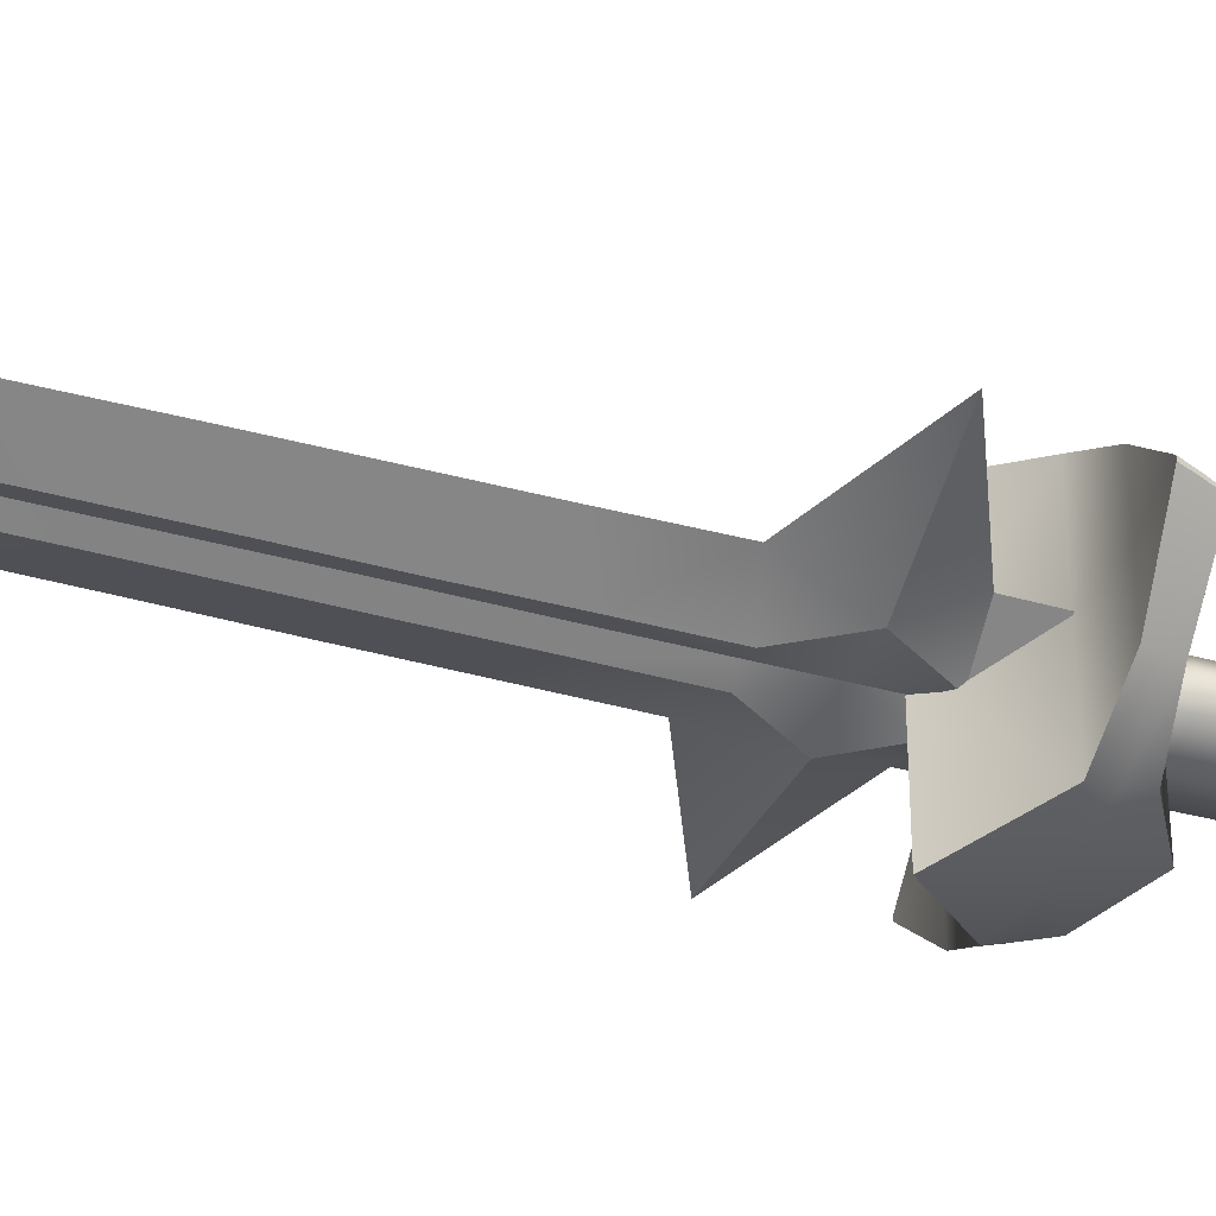
<metadata>
{"format":"obj","ext":"obj","renderer":"f3d","projection":"perspective","resolution":1024,"background":"white","views":[{"elev":-40.5,"azim":-108.6,"up":"+Z"}]}
</metadata>
<code>
o Sword_s.001
v 0.03196 -0.04091 -0.000118
v 0.02641 -0.006255 -0.000118
v 0.02595 -0.04091 0.01282
v 0.02133 -0.006255 0.01467
v 7e-05 -0.04091 0.01883
v 7e-05 -0.006255 0.02068
v -0.02119 -0.006255 0.01467
v -0.02581 -0.04091 0.01282
v -0.02627 -0.006255 -0.000118
v -0.03182 -0.04091 -0.000118
v -0.02581 -0.04091 -0.01306
v -0.02119 -0.006255 -0.01444
v 7e-05 -0.04091 -0.0186
v 7e-05 -0.006255 -0.02091
v 0.02133 -0.006255 -0.01444
v 0.02595 -0.04091 -0.01306
v 0.02687 -0.1079 -0.01167
v 0.03334 -0.1079 -0.000118
v 0.02687 -0.1079 0.0119
v 7e-05 -0.1079 0.01698
v -0.02673 -0.1079 0.0119
v -0.0332 -0.1079 -0.000118
v -0.02673 -0.1079 -0.01167
v 7e-05 -0.1079 -0.01722
v 0.02364 -0.1749 -0.01029
v 0.02918 -0.1749 -0.000118
v 0.02364 -0.1749 0.01051
v 7e-05 -0.1749 0.01513
v -0.0235 -0.1749 0.01051
v -0.02904 -0.1749 -0.000118
v -0.0235 -0.1749 -0.01029
v 7e-05 -0.1749 -0.01491
v 7e-05 -0.2142 -0.0126
v 0.01763 -0.2142 -0.008899
v 0.02179 -0.2142 -0.000118
v 0.01763 -0.2142 0.008662
v 7e-05 -0.2142 0.01282
v -0.01749 -0.2142 0.008662
v -0.02165 -0.2142 -0.000118
v -0.01749 -0.2142 -0.008899
v -0.01148 -0.2429 -0.007974
v 7e-05 -0.2429 -0.01121
v 0.01162 -0.2429 -0.007974
v 0.0144 -0.2429 -0.000118
v 0.01162 -0.2429 0.007738
v 7e-05 -0.2429 0.01144
v -0.01148 -0.2429 0.007738
v -0.01426 -0.2429 -0.000118
v 7e-05 -0.3117 0.01375
v 7e-05 -0.2729 0.02576
v -0.02396 -0.2789 0.01375
v -0.02581 -0.254 0.02576
v -0.04614 -0.2604 0.01375
v -0.04799 -0.241 0.02576
v -0.08404 -0.2359 0.01375
v -0.08404 -0.2359 -0.01352
v -0.04799 -0.241 -0.026
v -0.04614 -0.2604 -0.01352
v -0.02581 -0.254 -0.026
v -0.02396 -0.2789 -0.01352
v 7e-05 -0.2729 -0.026
v 7e-05 -0.3117 -0.01352
v 7e-05 -0.3117 -0.01352
v 7e-05 -0.2729 -0.026
v 0.0241 -0.2789 -0.01352
v 0.02595 -0.254 -0.026
v 0.04628 -0.2604 -0.01352
v 0.04813 -0.241 -0.026
v 0.08418 -0.2359 -0.01352
v -0.08404 -0.2359 0.01375
v -0.04799 -0.241 0.02576
v -0.06417 -0.2202 0.01375
v -0.03736 -0.2313 0.02576
v -0.03136 -0.2119 0.01375
v -0.01842 -0.2258 0.02576
v 7e-05 -0.2073 0.01375
v 7e-05 -0.223 0.02576
v 0.01856 -0.2258 0.02576
v 0.0315 -0.2119 0.01375
v 0.0375 -0.2313 0.02576
v 0.06431 -0.2202 0.01375
v 0.08418 -0.2359 0.01375
v 0.04813 -0.241 0.02576
v -0.08404 -0.2359 -0.01352
v -0.06417 -0.2202 -0.01352
v -0.04799 -0.241 -0.026
v -0.03736 -0.2313 -0.026
v -0.03136 -0.2119 -0.01352
v -0.01842 -0.2258 -0.026
v 7e-05 -0.2073 -0.01352
v 7e-05 -0.223 -0.026
v 0.01856 -0.2258 -0.026
v 0.08418 -0.2359 -0.01352
v 0.04813 -0.241 -0.026
v 0.06431 -0.2202 -0.01352
v 0.0375 -0.2313 -0.026
v 0.0315 -0.2119 -0.01352
v 0.04813 -0.241 -0.026
v 0.02595 -0.254 -0.026
v 0.0375 -0.2313 -0.026
v 0.01856 -0.2258 -0.026
v 7e-05 -0.223 -0.026
v 7e-05 -0.2729 -0.026
v -0.02581 -0.254 -0.026
v -0.01842 -0.2258 -0.026
v -0.03736 -0.2313 -0.026
v -0.04799 -0.241 -0.026
v -0.04799 -0.241 0.02576
v -0.02581 -0.254 0.02576
v -0.03736 -0.2313 0.02576
v -0.01842 -0.2258 0.02576
v 7e-05 -0.223 0.02576
v 0.04813 -0.241 0.02576
v 0.0375 -0.2313 0.02576
v 0.02595 -0.254 0.02576
v 0.01856 -0.2258 0.02576
v 7e-05 -0.2729 0.02576
v -0.08404 -0.2359 0.01375
v -0.08404 -0.2359 -0.01352
v -0.04614 -0.2604 0.01375
v 7e-05 -0.3117 0.01375
v -0.02396 -0.2789 0.01375
v 7e-05 -0.3117 -0.01352
v -0.02396 -0.2789 -0.01352
v -0.04614 -0.2604 -0.01352
v 0.08418 -0.2359 0.01375
v 0.04813 -0.241 0.02576
v 0.04628 -0.2604 0.01375
v 0.02595 -0.254 0.02576
v 0.0241 -0.2789 0.01375
v 7e-05 -0.2729 0.02576
v 7e-05 -0.3117 0.01375
v 7e-05 -0.3117 -0.01352
v 0.0241 -0.2789 -0.01352
v 7e-05 -0.3117 0.01375
v 0.0241 -0.2789 0.01375
v 0.04628 -0.2604 0.01375
v 0.04628 -0.2604 -0.01352
v 0.08418 -0.2359 0.01375
v 0.08418 -0.2359 -0.01352
v 0.08418 -0.2359 -0.01352
v 0.06431 -0.2202 -0.01352
v 0.08418 -0.2359 0.01375
v 0.06431 -0.2202 0.01375
v 0.0315 -0.2119 -0.01352
v 0.0315 -0.2119 0.01375
v -0.08404 -0.2359 0.01375
v -0.06417 -0.2202 0.01375
v -0.08404 -0.2359 -0.01352
v -0.06417 -0.2202 -0.01352
v -0.03136 -0.2119 0.01375
v -0.03136 -0.2119 -0.01352
v 7e-05 -0.2073 0.01375
v 7e-05 -0.2073 -0.01352
v 0.1188 -0.01457 -0.00058
v 0.1248 -0.002558 -0.00058
v 0.1188 -0.01457 0.00173
v 0.1248 -0.002558 0.00173
v 0.1304 0.009457 -0.001043
v 0.1304 0.009457 0.00173
v 7e-05 0.05475 -0.087
v 7e-05 0.05475 -0.000118
v 0.04675 0.01223 -0.07221
v 0.04675 0.01223 -0.000118
v 0.08787 0.007147 -0.04402
v 0.08787 0.007147 -0.000118
v 0.1304 0.009457 -0.001043
v 0.1304 0.009457 0.00173
v 0.08787 0.007147 0.04378
v 0.04675 0.01223 0.07244
v 7e-05 0.05475 0.08722
v -0.1303 0.009457 0.00173
v -0.1303 0.009457 -0.001043
v -0.1247 -0.002558 0.00173
v -0.1187 -0.01457 -0.00058
v -0.1187 -0.01457 0.00173
v -0.1247 -0.002558 -0.00058
v -0.1187 -0.01457 0.00173
v -0.08127 -0.01226 -0.000118
v -0.08127 -0.01226 0.04101
v -0.04198 -0.01735 -0.000118
v -0.04198 -0.01735 0.06458
v 7e-05 -0.04045 0.06088
v 7e-05 -0.04045 -0.000118
v 0.04166 -0.01735 -0.000118
v 0.04166 -0.01735 0.06458
v 0.08141 -0.01226 0.04101
v 0.08141 -0.01226 -0.000118
v 0.1188 -0.01457 0.00173
v 0.1188 -0.01457 -0.00058
v 0.08141 -0.01226 -0.04079
v 0.04166 -0.01735 -0.06482
v 7e-05 -0.04045 -0.06066
v -0.04198 -0.01735 -0.06482
v -0.08127 -0.01226 -0.04079
v -0.1187 -0.01457 -0.00058
v -0.1247 -0.002558 -0.00058
v -0.0845 -0.002558 -0.04217
v -0.1187 -0.01457 -0.00058
v -0.08127 -0.01226 -0.04079
v -0.04429 -0.002558 -0.06851
v -0.04198 -0.01735 -0.06482
v 7e-05 0.000215 -0.07221
v 7e-05 -0.04045 -0.06066
v 0.04166 -0.01735 -0.06482
v 0.04444 -0.002558 -0.06851
v 0.08141 -0.01226 -0.04079
v 0.08464 -0.002558 -0.04217
v 0.1188 -0.01457 -0.00058
v 0.1248 -0.002558 -0.00058
v 0.1304 0.009457 -0.001043
v 0.08787 0.007147 -0.04402
v 0.04675 0.01223 -0.07221
v 7e-05 0.000215 -0.07221
v 7e-05 0.05475 -0.087
v -0.04707 0.01223 -0.07221
v -0.08773 0.007147 -0.04402
v -0.1303 0.009457 -0.001043
v -0.04707 0.01223 0.07244
v -0.04707 0.01223 -0.000118
v -0.08773 0.007147 0.04378
v -0.08773 0.007147 -0.000118
v -0.1303 0.009457 0.00173
v -0.1303 0.009457 -0.001043
v -0.08773 0.007147 -0.04402
v -0.04707 0.01223 -0.07221
v 7e-05 0.05475 -0.087
v 7e-05 0.05475 -0.000118
v 7e-05 0.05475 0.08722
v 0.08464 -0.002558 0.0424
v 0.08787 0.007147 0.04378
v 0.1304 0.009457 0.00173
v 0.1248 -0.002558 0.00173
v 0.1188 -0.01457 0.00173
v 0.08141 -0.01226 0.04101
v -0.08127 -0.01226 0.04101
v -0.0845 -0.002558 0.0424
v -0.1187 -0.01457 0.00173
v -0.1247 -0.002558 0.00173
v -0.1303 0.009457 0.00173
v -0.08773 0.007147 0.04378
v -0.04707 0.01223 0.07244
v 0.04675 0.01223 0.07244
v 7e-05 0.05475 0.08722
v 7e-05 0.000215 0.07197
v -0.04429 -0.002558 0.06874
v -0.04198 -0.01735 0.06458
v 7e-05 0.000215 0.07197
v 7e-05 -0.04045 0.06088
v 0.04166 -0.01735 0.06458
v 0.04444 -0.002558 0.06874
v 0.01255 -0.00071 -0.01491
v 0.01255 0.03857 -0.01491
v 0.04859 -0.001172 -0.000118
v 0.04906 0.04134 -0.000118
v -0.01241 -0.00071 -0.01491
v -0.01241 0.03857 -0.01491
v -0.000392 -0.00071 -0.009823
v -0.000392 0.0395 -0.009823
v -0.000392 0.0395 -0.009823
v 0.01255 0.03857 -0.01491
v -0.000392 -0.00071 -0.009823
v 0.01255 -0.00071 -0.01491
v -0.000392 0.1162 -0.009823
v 0.01255 0.113 -0.01444
v -0.000392 0.07739 -0.009823
v 0.03658 0.07554 -0.01491
v -0.000392 0.0395 -0.009823
v -0.000392 0.07739 -0.009823
v 0.01255 0.03857 -0.01491
v 0.03658 0.07554 -0.01491
v -0.000392 0.0395 -0.009823
v -0.01241 0.03857 -0.01491
v -0.000392 0.07739 -0.009823
v -0.03644 0.07554 -0.01491
v -0.01241 0.113 -0.01444
v -0.000392 0.1162 -0.009823
v -0.01241 0.1698 -0.01444
v -0.000392 0.1754 -0.009823
v -0.01195 0.3464 -0.01398
v -0.01195 0.406 -0.01398
v -0.000392 0.3574 -0.009361
v -0.000392 0.4194 -0.009361
v -0.000392 0.4194 -0.009361
v 0.01162 0.4064 -0.01398
v -0.000392 0.3574 -0.009361
v 0.01162 0.3464 -0.01398
v -0.01195 0.228 -0.01444
v -0.01195 0.2867 -0.01398
v -0.000392 0.2354 -0.009361
v -0.000392 0.296 -0.009361
v -0.000392 0.296 -0.009361
v 0.01209 0.2867 -0.01398
v -0.000392 0.2354 -0.009361
v 0.01209 0.228 -0.01444
v -0.01195 0.2867 -0.01398
v -0.01195 0.3464 -0.01398
v -0.000392 0.296 -0.009361
v -0.000392 0.3574 -0.009361
v -0.000392 0.3574 -0.009361
v 0.01162 0.3464 -0.01398
v -0.000392 0.296 -0.009361
v 0.01209 0.2867 -0.01398
v -0.01241 0.1698 -0.01444
v -0.01195 0.228 -0.01444
v -0.000392 0.1754 -0.009823
v -0.000392 0.2354 -0.009361
v -0.000392 0.2354 -0.009361
v 0.01209 0.228 -0.01444
v -0.000392 0.1754 -0.009823
v 0.01255 0.113 -0.01444
v -0.000392 0.1162 -0.009823
v 0.01209 0.1698 -0.01444
v -0.000392 0.4194 -0.009361
v -0.01195 0.406 -0.01398
v 7e-05 0.4808 -0.0126
v 0.01162 0.4064 -0.01398
v -0.000392 0.4194 -0.009361
v 7e-05 0.4808 -0.0126
v 7e-05 0.4808 -0.0126
v 0.000532 0.6343 -0.000118
v 0.04444 0.5123 -0.000118
v 7e-05 0.4808 -0.0126
v -0.04429 0.5118 -0.000118
v 0.000532 0.6343 -0.000118
v 0.01162 0.4064 -0.01398
v 7e-05 0.4808 -0.0126
v 0.0449 0.4462 -0.000118
v 0.04444 0.5123 -0.000118
v -0.01241 0.03857 -0.01491
v -0.04892 0.04134 -0.000118
v -0.03644 0.07554 -0.01491
v -0.1418 0.08201 -0.000118
v 0.01255 0.03857 -0.01491
v 0.03658 0.07554 -0.01491
v 0.04906 0.04134 -0.000118
v 0.1419 0.08201 -0.000118
v -0.04753 0.186 -0.000118
v -0.01241 0.1698 -0.01444
v -0.04845 0.1231 -0.000118
v -0.01241 0.113 -0.01444
v -0.03644 0.07554 -0.01491
v -0.1418 0.08201 -0.000118
v -0.04522 0.4457 -0.000118
v -0.01195 0.406 -0.01398
v -0.04568 0.3796 -0.000118
v -0.01195 0.3464 -0.01398
v 0.1419 0.08201 -0.000118
v 0.03658 0.07554 -0.01491
v 0.04813 0.1231 -0.000118
v 0.01255 0.113 -0.01444
v 0.01209 0.2867 -0.01398
v 0.01162 0.3464 -0.01398
v 0.04628 0.3149 -0.000118
v 0.04582 0.3805 -0.000118
v -0.04661 0.3145 -0.000118
v -0.01195 0.2867 -0.01398
v -0.04707 0.2498 -0.000118
v -0.01195 0.228 -0.01444
v -0.01241 -0.00071 -0.01491
v -0.04845 -0.001172 -0.000118
v -0.01241 0.03857 -0.01491
v -0.04892 0.04134 -0.000118
v -0.04568 0.3796 -0.000118
v -0.01195 0.3464 -0.01398
v -0.04661 0.3145 -0.000118
v -0.01195 0.2867 -0.01398
v 0.01162 0.3464 -0.01398
v 0.01162 0.4064 -0.01398
v 0.04582 0.3805 -0.000118
v 0.0449 0.4462 -0.000118
v -0.04707 0.2498 -0.000118
v -0.01195 0.228 -0.01444
v -0.04753 0.186 -0.000118
v -0.01241 0.1698 -0.01444
v 0.01209 0.228 -0.01444
v 0.01209 0.2867 -0.01398
v 0.04721 0.2502 -0.000118
v 0.04628 0.3149 -0.000118
v 0.01255 0.113 -0.01444
v 0.01209 0.1698 -0.01444
v 0.04813 0.1231 -0.000118
v 0.04767 0.186 -0.000118
v 0.01209 0.228 -0.01444
v 0.04721 0.2502 -0.000118
v -0.04429 0.5118 -0.000118
v 7e-05 0.4808 -0.0126
v -0.04522 0.4457 -0.000118
v -0.01195 0.406 -0.01398
v 0.01255 -0.00071 0.01513
v 0.04859 -0.001172 -0.000118
v 0.01255 0.03857 0.01467
v 0.04906 0.04134 -0.000118
v -0.000392 0.0395 0.01005
v -0.01241 0.03857 0.01467
v -0.000392 -0.00071 0.01005
v -0.01241 -0.00071 0.01513
v -0.000392 0.0395 0.01005
v -0.000392 -0.00071 0.01005
v 0.01255 0.03857 0.01467
v 0.01255 -0.00071 0.01513
v -0.000392 0.1162 0.009587
v -0.000392 0.07739 0.01005
v 0.01255 0.113 0.01467
v 0.03658 0.07554 0.01467
v 0.03658 0.07554 0.01467
v -0.000392 0.07739 0.01005
v 0.01255 0.03857 0.01467
v -0.000392 0.0395 0.01005
v -0.000392 0.1754 0.009587
v -0.01241 0.1698 0.01467
v -0.000392 0.1162 0.009587
v -0.000392 0.0395 0.01005
v -0.000392 0.07739 0.01005
v -0.01241 0.03857 0.01467
v -0.03644 0.07554 0.01467
v -0.01241 0.113 0.01467
v -0.000392 0.4194 0.009124
v -0.01195 0.406 0.01375
v -0.000392 0.3574 0.009124
v -0.01195 0.3464 0.01375
v -0.000392 0.4194 0.009124
v -0.000392 0.3574 0.009124
v 0.01162 0.4064 0.01375
v 0.01162 0.3464 0.01375
v -0.000392 0.296 0.009587
v -0.01195 0.2867 0.01421
v -0.000392 0.2354 0.009587
v -0.01195 0.228 0.01421
v -0.000392 0.296 0.009587
v -0.000392 0.2354 0.009587
v 0.01209 0.2867 0.01421
v 0.01209 0.228 0.01421
v -0.000392 0.3574 0.009124
v -0.01195 0.3464 0.01375
v -0.000392 0.296 0.009587
v -0.01195 0.2867 0.01421
v -0.000392 0.3574 0.009124
v -0.000392 0.296 0.009587
v 0.01162 0.3464 0.01375
v 0.01209 0.2867 0.01421
v -0.000392 0.2354 0.009587
v -0.01195 0.228 0.01421
v -0.000392 0.1754 0.009587
v -0.01241 0.1698 0.01467
v 0.01255 0.113 0.01467
v 0.01209 0.1698 0.01467
v -0.000392 0.1162 0.009587
v -0.000392 0.1754 0.009587
v 0.01209 0.228 0.01421
v -0.000392 0.2354 0.009587
v -0.000392 0.4194 0.009124
v 7e-05 0.4808 0.01282
v -0.01195 0.406 0.01375
v 0.01162 0.4064 0.01375
v 7e-05 0.4808 0.01282
v -0.000392 0.4194 0.009124
v 7e-05 0.4808 0.01282
v 0.04444 0.5123 -0.000118
v 0.000532 0.6343 -0.000118
v 7e-05 0.4808 0.01282
v 0.000532 0.6343 -0.000118
v -0.04429 0.5118 -0.000118
v 0.04444 0.5123 -0.000118
v 7e-05 0.4808 0.01282
v 0.0449 0.4462 -0.000118
v 0.01162 0.4064 0.01375
v -0.1418 0.08201 -0.000118
v -0.04892 0.04134 -0.000118
v -0.03644 0.07554 0.01467
v -0.01241 0.03857 0.01467
v 0.01255 0.03857 0.01467
v 0.04906 0.04134 -0.000118
v 0.03658 0.07554 0.01467
v 0.1419 0.08201 -0.000118
v -0.1418 0.08201 -0.000118
v -0.03644 0.07554 0.01467
v -0.04845 0.1231 -0.000118
v -0.04753 0.186 -0.000118
v -0.01241 0.1698 0.01467
v -0.01241 0.113 0.01467
v -0.04522 0.4457 -0.000118
v -0.04568 0.3796 -0.000118
v -0.01195 0.406 0.01375
v -0.01195 0.3464 0.01375
v 0.01255 0.113 0.01467
v 0.03658 0.07554 0.01467
v 0.04813 0.1231 -0.000118
v 0.1419 0.08201 -0.000118
v 0.04582 0.3805 -0.000118
v 0.01162 0.3464 0.01375
v 0.04628 0.3149 -0.000118
v 0.01209 0.2867 0.01421
v -0.04661 0.3145 -0.000118
v -0.04707 0.2498 -0.000118
v -0.01195 0.2867 0.01421
v -0.01195 0.228 0.01421
v -0.04892 0.04134 -0.000118
v -0.04845 -0.001172 -0.000118
v -0.01241 0.03857 0.01467
v -0.01241 -0.00071 0.01513
v -0.04568 0.3796 -0.000118
v -0.04661 0.3145 -0.000118
v -0.01195 0.3464 0.01375
v -0.01195 0.2867 0.01421
v 0.0449 0.4462 -0.000118
v 0.01162 0.4064 0.01375
v 0.04582 0.3805 -0.000118
v 0.01162 0.3464 0.01375
v -0.04707 0.2498 -0.000118
v -0.04753 0.186 -0.000118
v -0.01195 0.228 0.01421
v -0.01241 0.1698 0.01467
v 0.04628 0.3149 -0.000118
v 0.01209 0.2867 0.01421
v 0.04721 0.2502 -0.000118
v 0.01209 0.228 0.01421
v 0.04721 0.2502 -0.000118
v 0.01209 0.228 0.01421
v 0.04767 0.186 -0.000118
v 0.01255 0.113 0.01467
v 0.04813 0.1231 -0.000118
v 0.01209 0.1698 0.01467
v -0.04429 0.5118 -0.000118
v -0.04522 0.4457 -0.000118
v 7e-05 0.4808 0.01282
v -0.01195 0.406 0.01375
f 98 99 100
f 100 99 101
f 101 99 102
f 99 103 102
f 103 104 102
f 102 104 105
f 105 104 106
f 104 107 106
f 108 109 110
f 110 109 111
f 111 109 112
f 113 114 115
f 114 116 115
f 116 112 115
f 115 112 117
f 112 109 117
f 290 289 291
f 296 297 298
f 298 297 299
f 426 427 428
f 428 427 429
f 442 443 444
f 1 2 3
f 2 4 3
f 3 4 5
f 4 6 5
f 6 7 5
f 5 7 8
f 7 9 8
f 8 9 10
f 10 9 11
f 9 12 11
f 11 12 13
f 12 14 13
f 14 15 13
f 13 15 16
f 15 2 16
f 2 1 16
f 16 1 17
f 17 1 18
f 18 1 19
f 1 3 19
f 19 3 20
f 3 5 20
f 5 8 20
f 20 8 21
f 8 10 21
f 21 10 22
f 22 10 23
f 10 11 23
f 23 11 24
f 11 13 24
f 13 16 24
f 16 17 24
f 24 17 25
f 25 17 26
f 17 18 26
f 18 19 26
f 26 19 27
f 19 20 27
f 27 20 28
f 28 20 29
f 20 21 29
f 29 21 30
f 21 22 30
f 22 23 30
f 30 23 31
f 23 24 31
f 31 24 32
f 24 25 32
f 33 32 34
f 32 25 34
f 34 25 35
f 25 26 35
f 26 27 35
f 35 27 36
f 27 28 36
f 36 28 37
f 37 28 38
f 28 29 38
f 38 29 39
f 29 30 39
f 30 31 39
f 39 31 40
f 31 32 40
f 32 33 40
f 40 33 41
f 41 33 42
f 42 33 43
f 33 34 43
f 43 34 44
f 34 35 44
f 35 36 44
f 44 36 45
f 36 37 45
f 45 37 46
f 46 37 47
f 37 38 47
f 47 38 48
f 38 39 48
f 39 40 48
f 40 41 48
f 49 50 51
f 50 52 51
f 51 52 53
f 52 54 53
f 53 54 55
f 56 57 58
f 57 59 58
f 58 59 60
f 59 61 60
f 61 62 60
f 63 64 65
f 64 66 65
f 65 66 67
f 66 68 67
f 67 68 69
f 70 71 72
f 71 73 72
f 72 73 74
f 73 75 74
f 74 75 76
f 75 77 76
f 77 78 76
f 76 78 79
f 78 80 79
f 79 80 81
f 82 81 83
f 81 80 83
f 84 85 86
f 86 85 87
f 85 88 87
f 87 88 89
f 88 90 89
f 89 90 91
f 91 90 92
f 93 94 95
f 94 96 95
f 95 96 97
f 96 92 97
f 92 90 97
f 118 119 120
f 121 122 123
f 123 122 124
f 124 122 125
f 122 120 125
f 120 119 125
f 126 127 128
f 127 129 128
f 128 129 130
f 129 131 130
f 131 132 130
f 133 134 135
f 135 134 136
f 136 134 137
f 134 138 137
f 137 138 139
f 139 138 140
f 141 142 143
f 143 142 144
f 142 145 144
f 144 145 146
f 147 148 149
f 149 148 150
f 148 151 150
f 150 151 152
f 151 153 152
f 152 153 154
f 153 146 154
f 146 145 154
f 155 156 157
f 157 156 158
f 156 159 158
f 158 159 160
f 161 162 163
f 162 164 163
f 163 164 165
f 164 166 165
f 165 166 167
f 167 166 168
f 168 166 169
f 166 164 169
f 169 164 170
f 164 162 170
f 170 162 171
f 172 173 174
f 175 176 177
f 176 174 177
f 174 173 177
f 178 179 180
f 179 181 180
f 180 181 182
f 182 181 183
f 181 184 183
f 184 185 183
f 183 185 186
f 186 185 187
f 185 188 187
f 187 188 189
f 189 188 190
f 190 188 191
f 188 185 191
f 191 185 192
f 192 185 193
f 185 184 193
f 184 181 193
f 193 181 194
f 194 181 195
f 181 179 195
f 195 179 196
f 179 178 196
f 197 198 199
f 199 198 200
f 198 201 200
f 200 201 202
f 201 203 202
f 202 203 204
f 204 203 205
f 203 206 205
f 205 206 207
f 206 208 207
f 207 208 209
f 209 208 210
f 211 210 212
f 210 208 212
f 212 208 213
f 208 206 213
f 206 214 213
f 213 214 215
f 215 214 216
f 214 201 216
f 201 198 216
f 216 198 217
f 198 197 217
f 217 197 218
f 219 220 221
f 220 222 221
f 221 222 223
f 223 222 224
f 224 222 225
f 222 220 225
f 225 220 226
f 227 226 228
f 226 220 228
f 220 219 228
f 228 219 229
f 243 230 231
f 232 231 233
f 231 230 233
f 233 230 234
f 234 230 235
f 236 237 238
f 238 237 239
f 240 239 241
f 239 237 241
f 241 237 242
f 243 244 245
f 244 242 245
f 245 242 246
f 242 237 246
f 237 236 246
f 236 247 246
f 246 247 248
f 247 249 248
f 249 250 248
f 248 250 251
f 250 235 251
f 235 230 251
f 230 243 251
f 243 245 251
f 252 253 254
f 254 253 255
f 256 257 258
f 258 257 259
f 260 261 262
f 262 261 263
f 264 265 266
f 266 265 267
f 268 269 270
f 270 269 271
f 272 273 274
f 273 275 274
f 275 276 274
f 274 276 277
f 276 278 277
f 277 278 279
f 280 281 282
f 282 281 283
f 284 285 286
f 286 285 287
f 288 289 290
f 292 293 294
f 294 293 295
f 300 301 302
f 302 301 303
f 304 305 306
f 306 305 307
f 308 309 310
f 311 312 313
f 312 310 313
f 310 309 313
f 314 315 316
f 317 318 319
f 320 321 322
f 323 324 325
f 326 327 328
f 328 327 329
f 330 331 332
f 332 331 333
f 334 335 336
f 336 335 337
f 338 339 340
f 339 341 340
f 341 342 340
f 340 342 343
f 344 345 346
f 346 345 347
f 348 349 350
f 350 349 351
f 352 353 354
f 354 353 355
f 356 357 358
f 358 357 359
f 360 361 362
f 362 361 363
f 364 365 366
f 366 365 367
f 368 369 370
f 370 369 371
f 372 373 374
f 374 373 375
f 376 377 378
f 378 377 379
f 380 381 382
f 382 381 383
f 381 384 383
f 383 384 385
f 386 387 388
f 388 387 389
f 390 391 392
f 392 391 393
f 394 395 396
f 396 395 397
f 398 399 400
f 400 399 401
f 402 403 404
f 404 403 405
f 406 407 408
f 408 407 409
f 410 411 412
f 413 414 415
f 415 414 416
f 416 414 417
f 414 412 417
f 412 411 417
f 418 419 420
f 420 419 421
f 422 423 424
f 424 423 425
f 430 431 432
f 432 431 433
f 434 435 436
f 436 435 437
f 438 439 440
f 440 439 441
f 444 443 445
f 446 447 448
f 448 447 449
f 447 450 449
f 449 450 451
f 452 453 454
f 455 456 457
f 458 459 460
f 461 462 463
f 464 465 466
f 466 465 467
f 468 469 470
f 470 469 471
f 472 473 474
f 474 473 475
f 476 477 478
f 479 478 480
f 480 478 481
f 478 477 481
f 482 483 484
f 484 483 485
f 486 487 488
f 488 487 489
f 490 491 492
f 492 491 493
f 494 495 496
f 496 495 497
f 498 499 500
f 500 499 501
f 502 503 504
f 504 503 505
f 506 507 508
f 508 507 509
f 510 511 512
f 512 511 513
f 514 515 516
f 516 515 517
f 518 519 520
f 521 522 523
f 522 520 523
f 520 519 523
f 524 525 526
f 526 525 527

</code>
